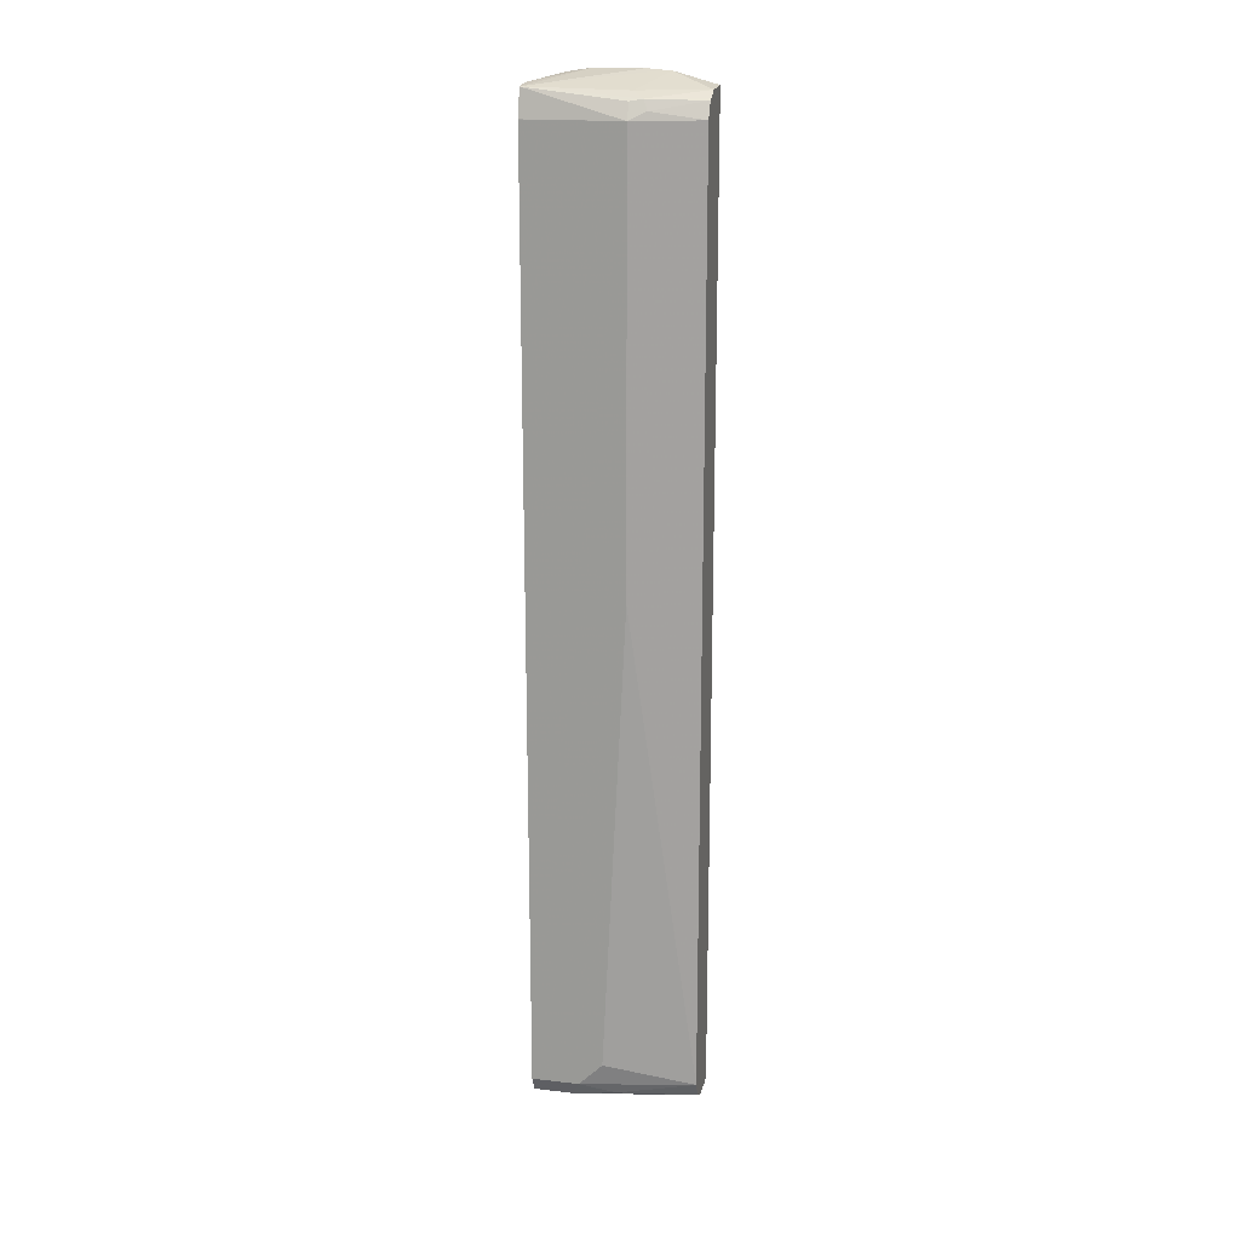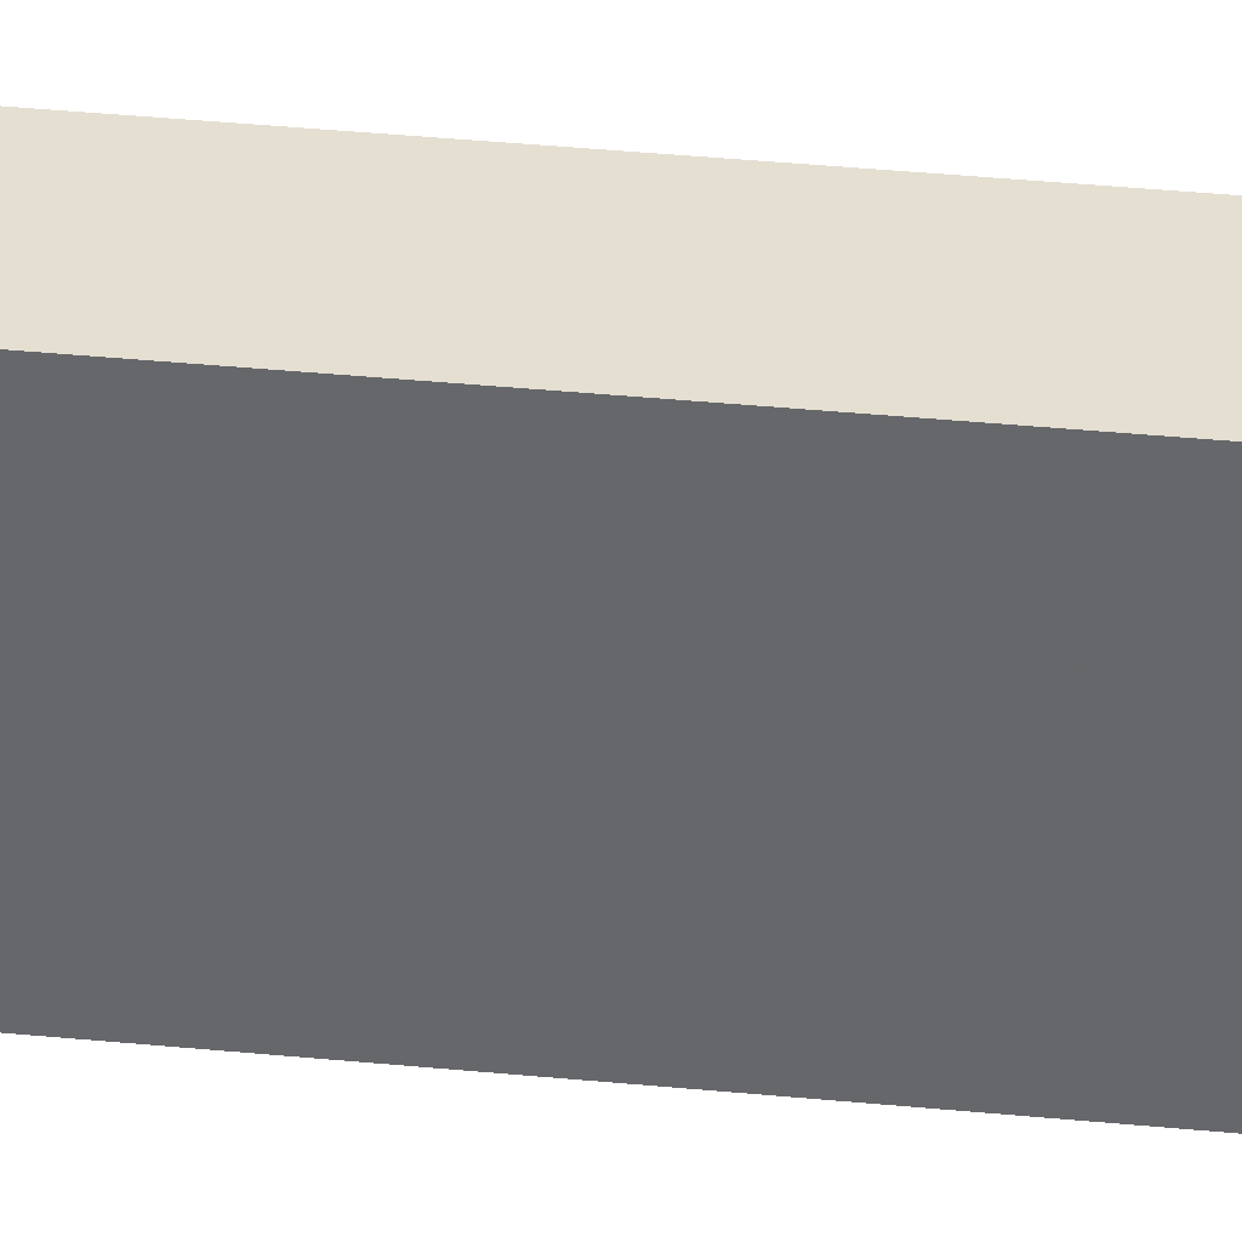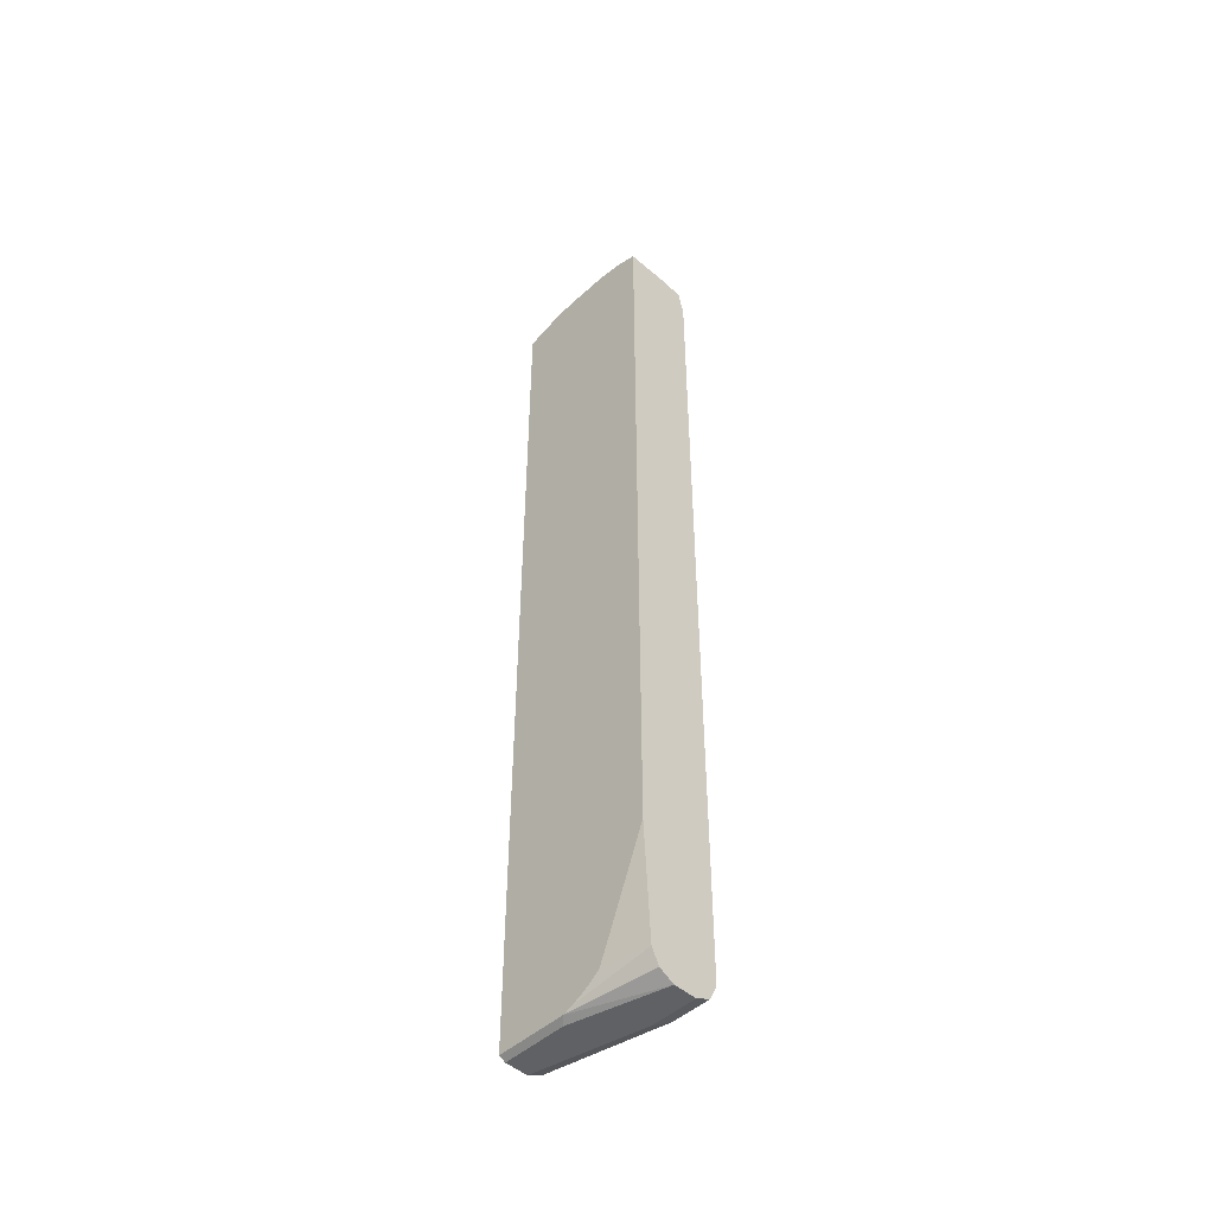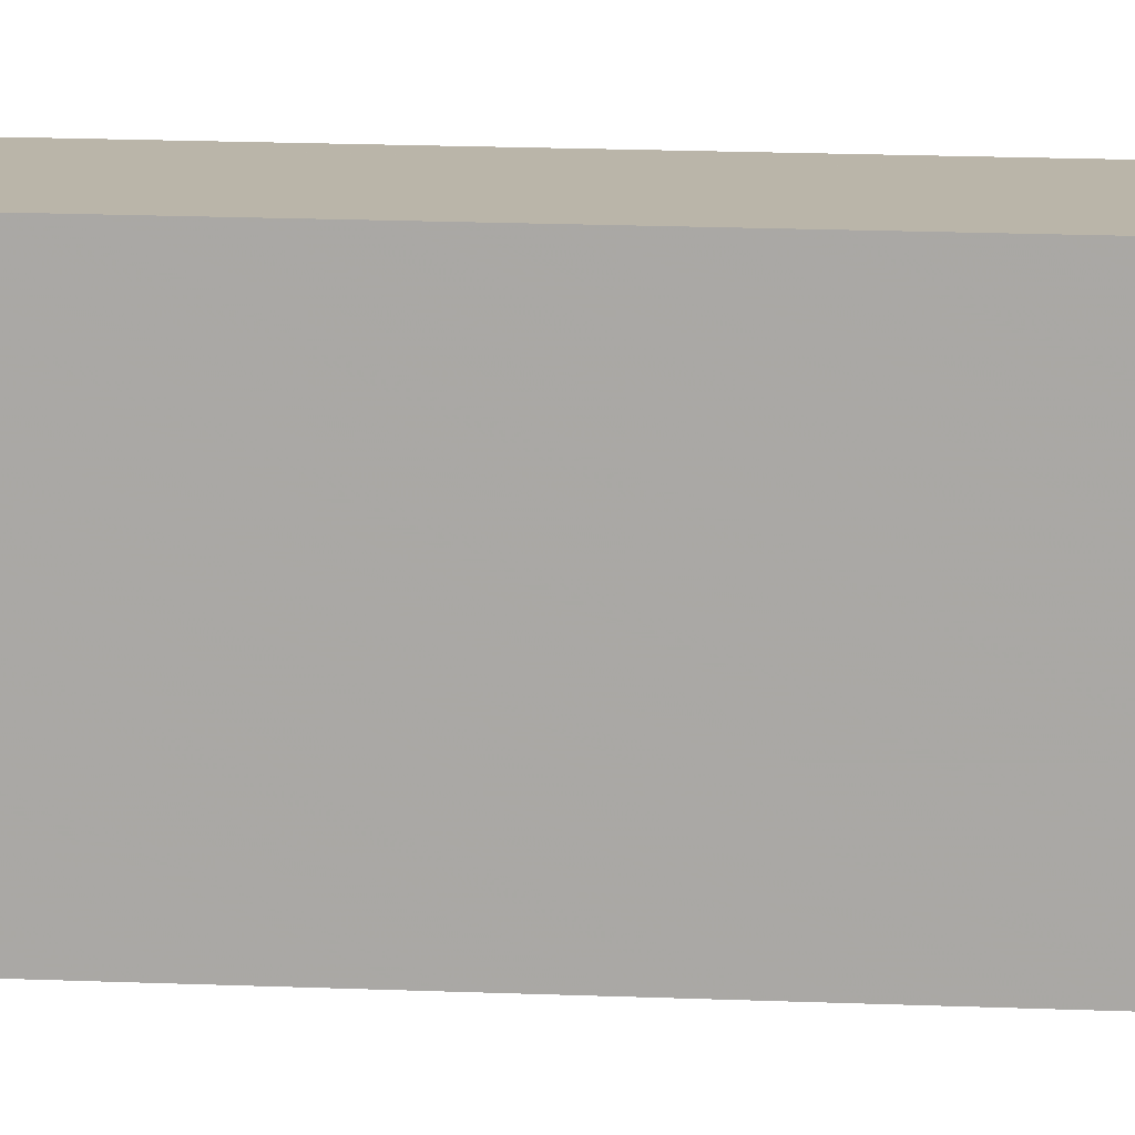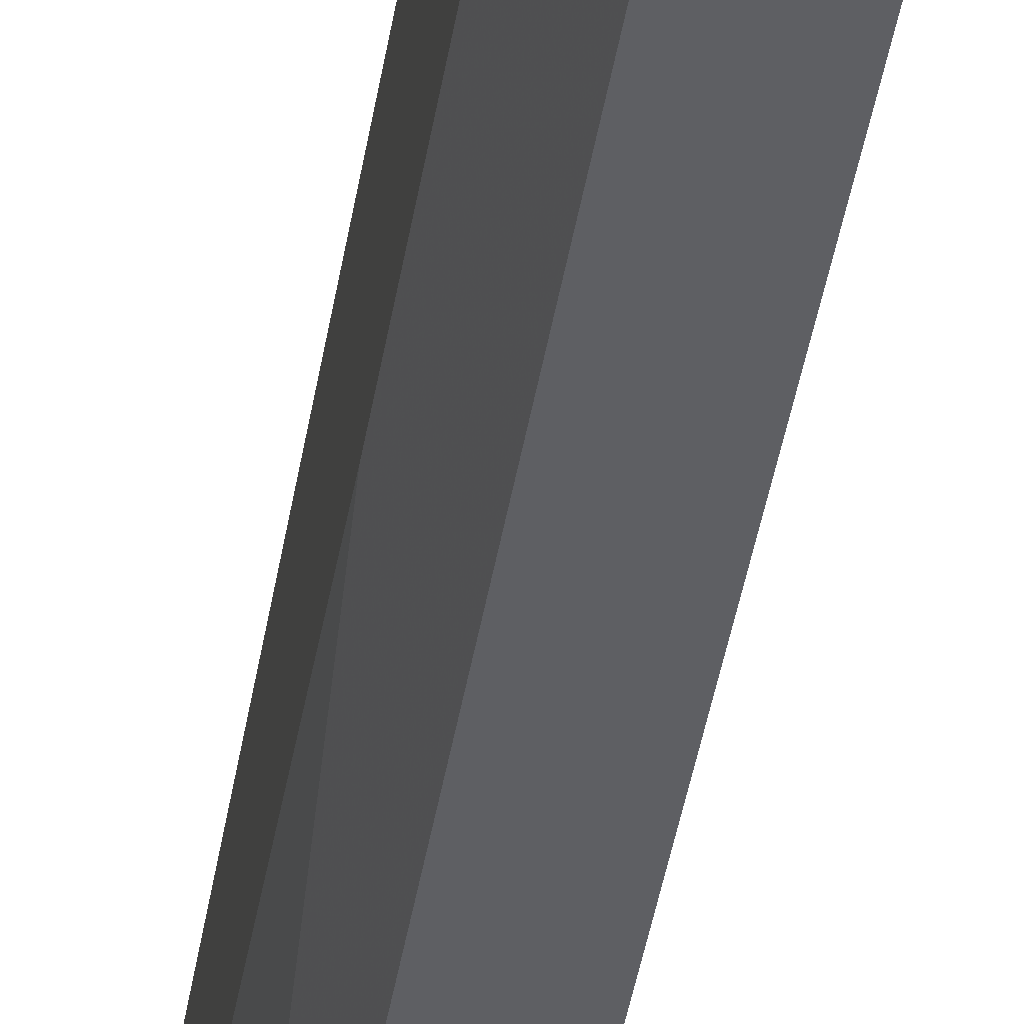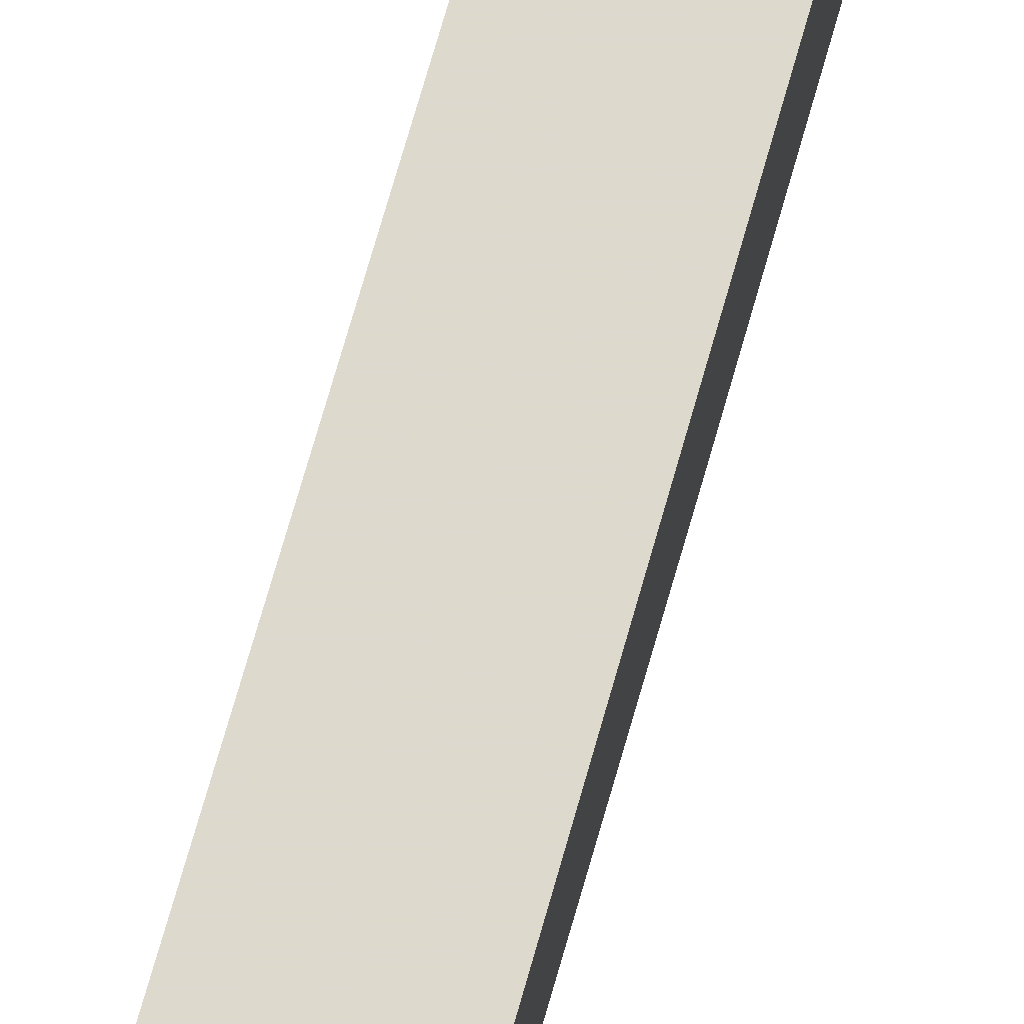
<metadata>
{"format":"obj","ext":"obj","renderer":"f3d","projection":"perspective","resolution":1024,"background":"white","views":[{"elev":18.1,"azim":-77.3,"up":"+Z"},{"elev":36.8,"azim":97.3,"up":"+Y"},{"elev":-48.2,"azim":135.4,"up":"+Z"},{"elev":13.7,"azim":95.9,"up":"+Y"},{"elev":-41.1,"azim":-8.9,"up":"+Y"},{"elev":71.9,"azim":-164.2,"up":"+Y"}]}
</metadata>
<code>
v -0.5145 0.09801 -0.6961
v -0.5447 0.2421 -0.6961
v -0.4842 0.09801 -0.6961
v -0.5347 0.09801 -0.686
v -0.5447 0.3027 -0.6961
v -0.5649 0.2522 -0.686
v -0.4842 0.1816 -0.6961
v -0.4756 0.09801 -0.6918
v -0.5376 0.09801 -0.6802
v -0.5599 0.1967 -0.6809
v -0.5145 0.3027 -0.6961
v -0.5649 0.3027 -0.686
v -0.575 0.2421 -0.6657
v -0.575 0.3027 -0.6657
v -0.4756 0.1902 -0.6918
v -0.4756 0.09801 0.5472
v -0.5447 0.09801 -0.6657
v -0.4943 0.3027 -0.6858
v -0.4943 0.3026 -0.686
v -0.575 0.2118 -0.6355
v -0.575 0.1816 -0.03029
v -0.575 0.3027 0.5144
v -0.4756 0.2032 -0.6868
v -0.4756 0.1513 0.5617
v -0.5145 0.09801 0.5447
v -0.5447 0.09801 0.5145
v -0.4842 0.3027 -0.6657
v -0.575 0.1816 0.5145
v -0.575 0.3027 0.5145
v -0.4756 0.2204 -0.6782
v -0.4756 0.1599 0.5625
v -0.5447 0.1816 0.5447
v -0.5599 0.1665 0.5372
v -0.5299 0.09801 0.5371
v -0.5347 0.09801 0.5346
v -0.5649 0.1614 0.5245
v -0.4756 0.2551 -0.6269
v -0.4756 0.2413 -0.6605
v -0.4756 0.24 -0.6635
v -0.4756 0.3027 -0.5068
v -0.4756 0.3018 -0.5093
v -0.5649 0.1816 0.5346
v -0.5674 0.3026 0.5485
v -0.5675 0.3027 0.5484
v -0.4756 0.1816 0.5642
v -0.4756 0.3027 0.5379
v -0.4756 0.2421 0.5642
v -0.5447 0.3027 0.5515
v -0.5674 0.3027 0.5485
v -0.4842 0.3027 0.5447
v -0.4756 0.3026 0.549
v -0.4756 0.2724 0.5595
f 25 32 33
f 24 32 25
f 17 26 28
f 24 31 32
f 23 27 30
f 22 28 29
f 19 27 23
f 18 27 19
f 17 21 20
f 17 28 21
f 13 20 14
f 15 19 23
f 14 28 22
f 14 21 28
f 14 20 21
f 13 17 20
f 11 19 15
f 11 18 19
f 10 17 13
f 25 33 34
f 9 17 10
f 16 24 25
f 26 35 36
f 33 43 42
f 27 37 38
f 8 24 16
f 48 51 50
f 48 52 51
f 47 52 48
f 46 50 51
f 43 49 44
f 43 48 49
f 43 47 48
f 43 45 47
f 33 35 34
f 26 36 28
f 33 36 35
f 31 43 32
f 28 44 29
f 28 43 44
f 28 42 43
f 28 33 42
f 28 36 33
f 27 41 37
f 27 40 41
f 27 39 30
f 27 38 39
f 32 43 33
f 8 31 24
f 31 45 43
f 8 47 45
f 5 12 14
f 4 10 6
f 4 9 10
f 3 15 8
f 3 7 15
f 2 12 5
f 2 6 12
f 2 4 6
f 1 4 2
f 1 9 4
f 5 14 22
f 1 17 9
f 1 35 26
f 1 34 35
f 1 25 34
f 1 16 25
f 1 8 16
f 1 3 8
f 1 7 3
f 1 11 7
f 1 5 11
f 8 45 31
f 1 26 17
f 5 22 29
f 1 2 5
f 5 44 49
f 5 29 44
f 8 52 47
f 8 51 52
f 8 46 51
f 8 40 46
f 8 41 40
f 8 37 41
f 8 38 37
f 8 30 39
f 8 23 30
f 8 15 23
f 8 39 38
f 6 14 12
f 5 49 48
f 6 13 14
f 6 10 13
f 5 18 11
f 5 27 18
f 5 40 27
f 5 46 40
f 5 50 46
f 7 11 15
f 5 48 50

</code>
